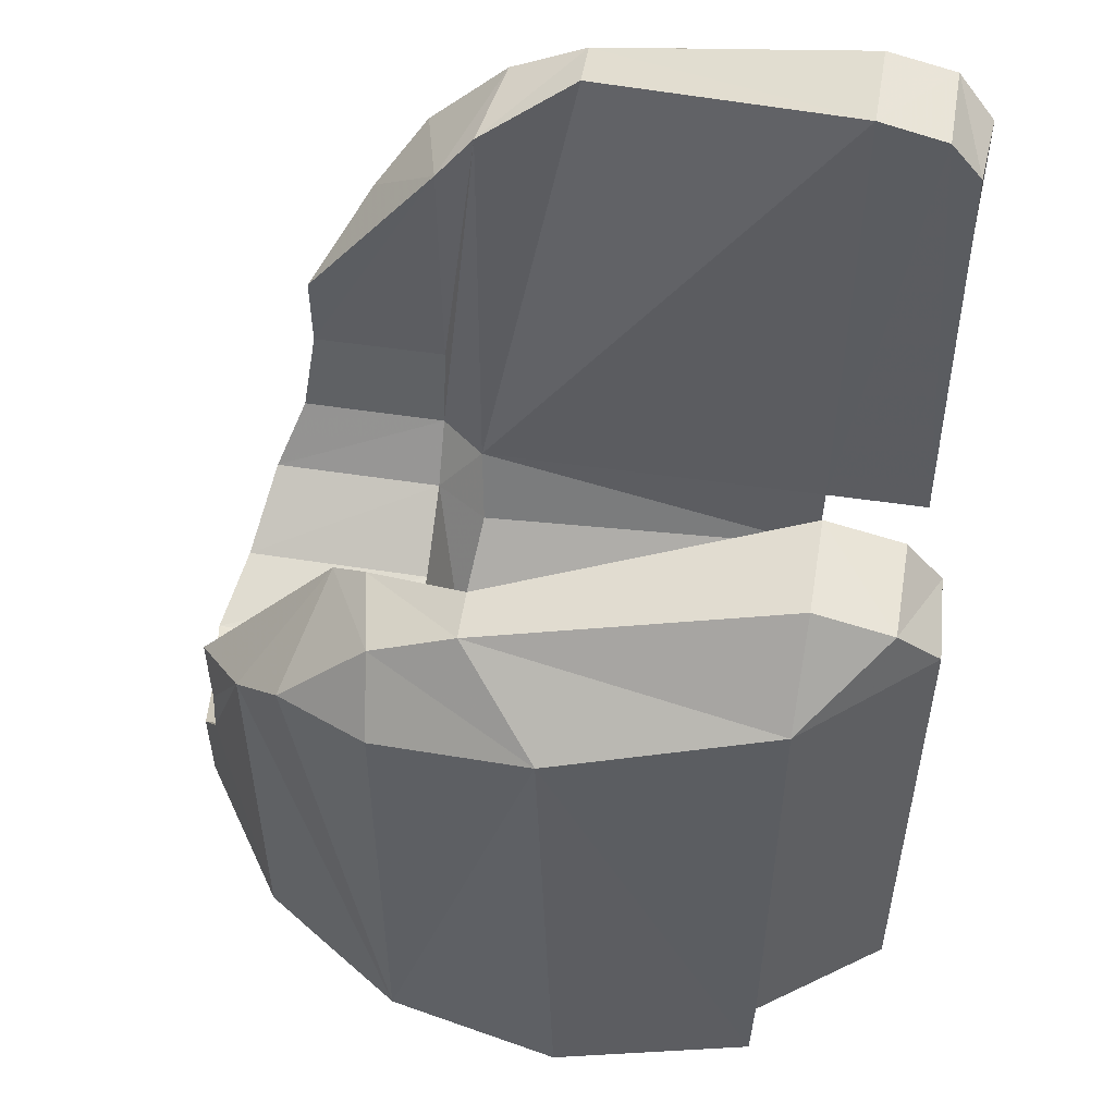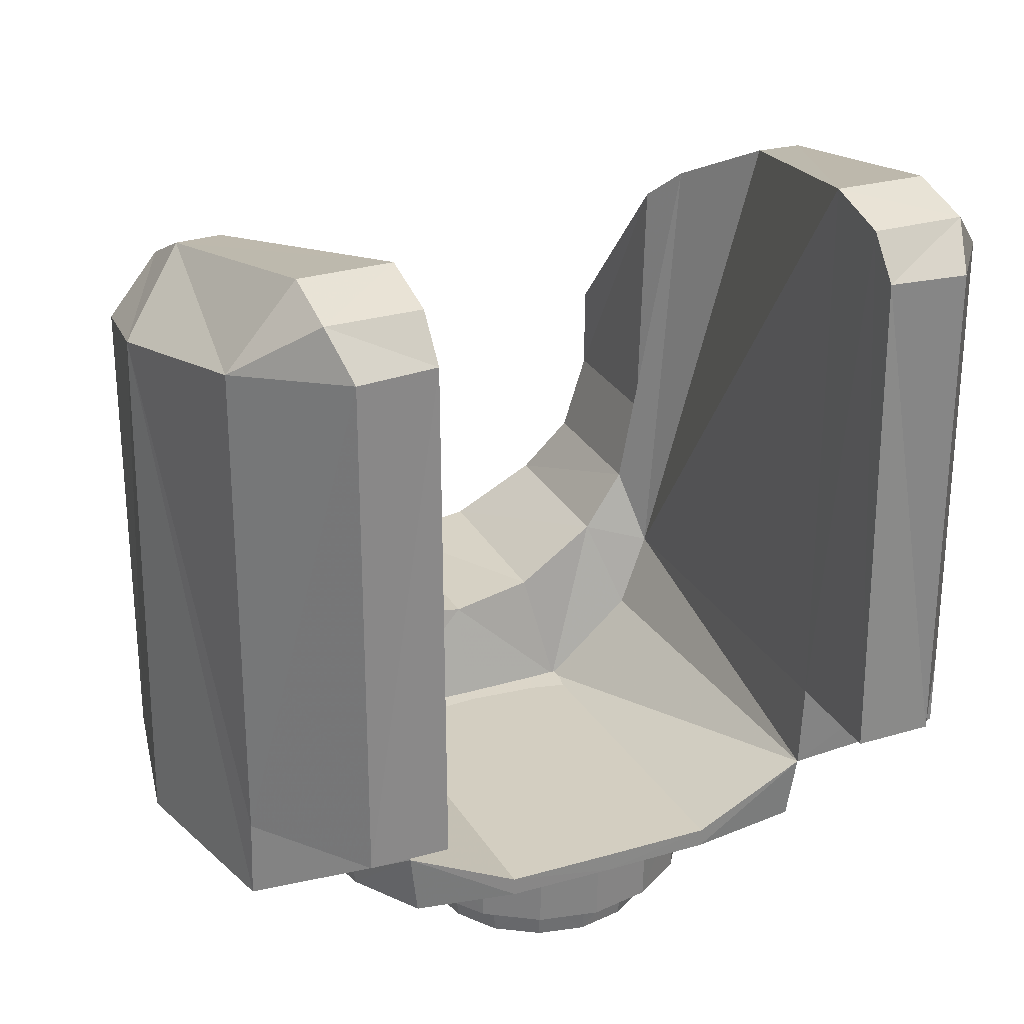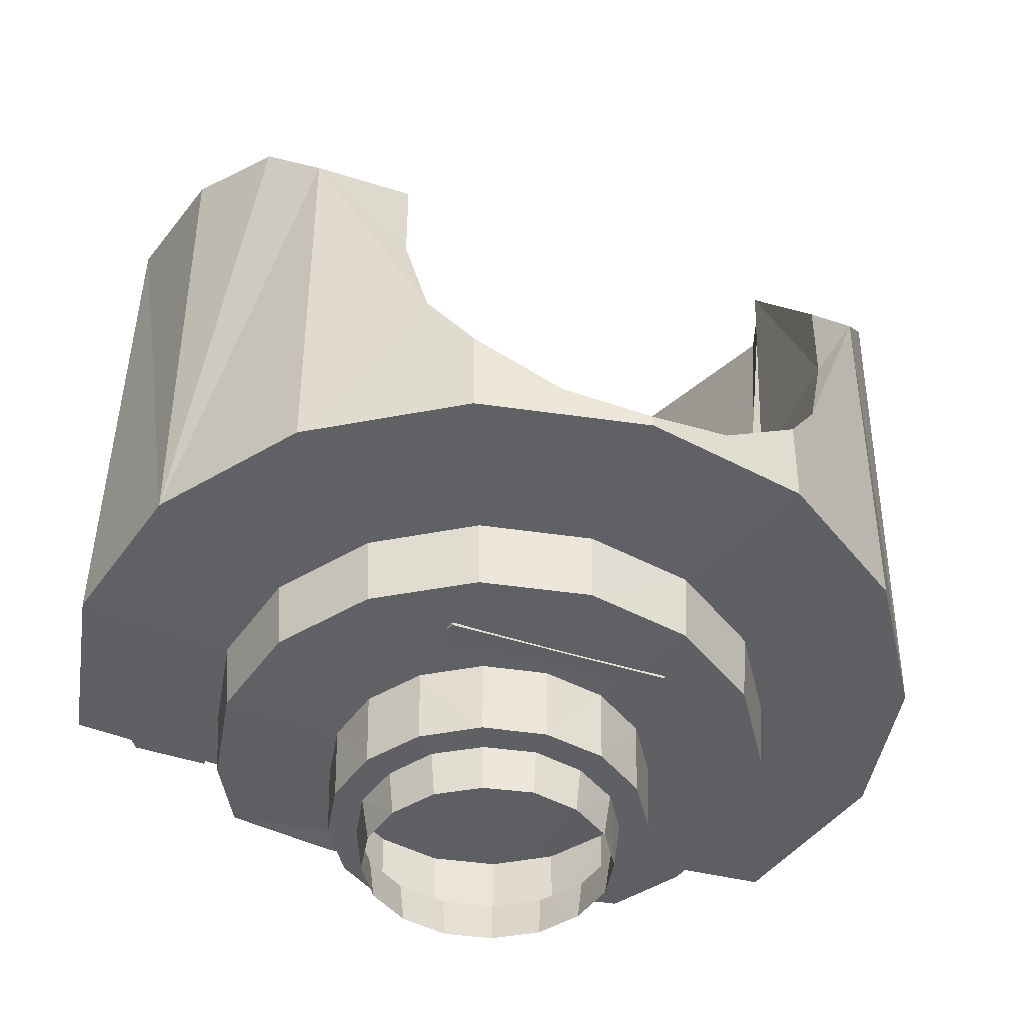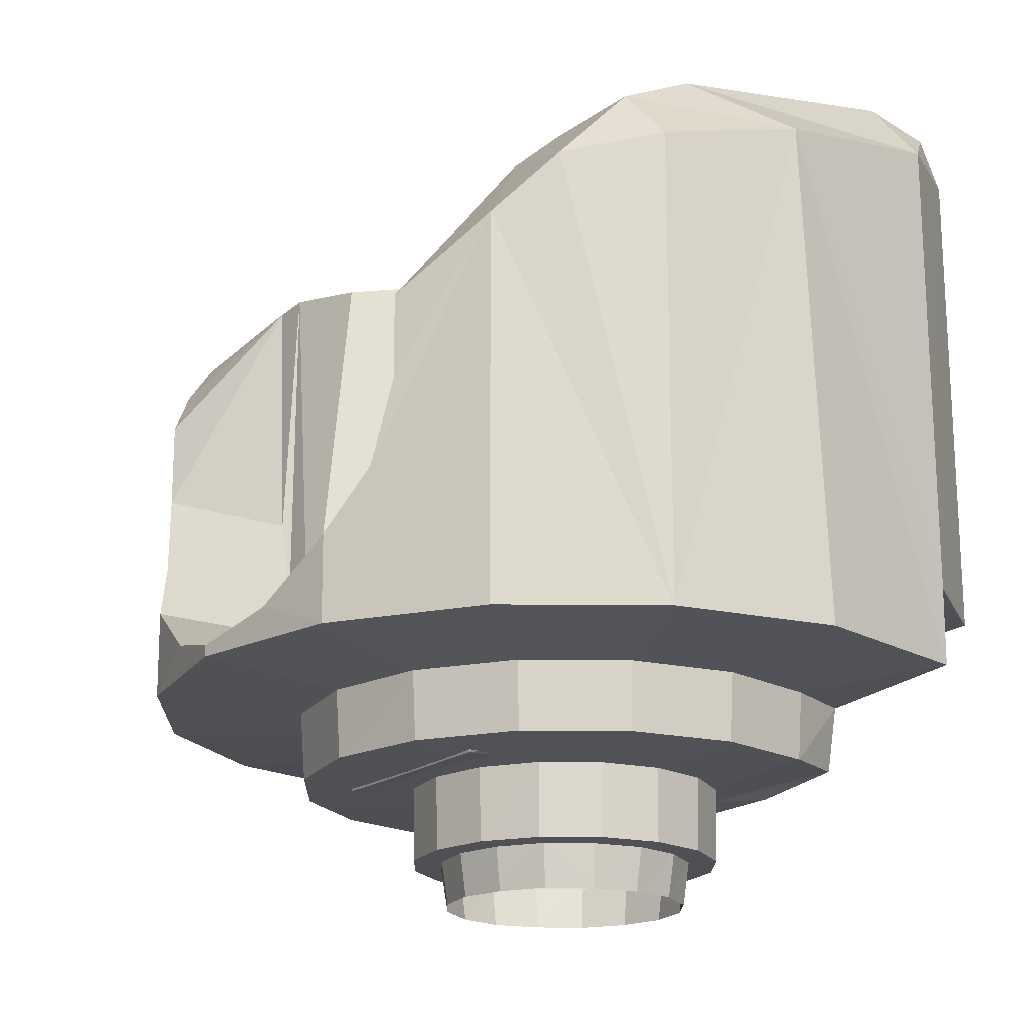
<metadata>
{"format":"obj","ext":"obj","renderer":"f3d","projection":"perspective","resolution":1024,"background":"white","views":[{"elev":54.4,"azim":-170.7,"up":"+Z"},{"elev":27.9,"azim":-113.8,"up":"+Z"},{"elev":-44.1,"azim":69.0,"up":"+Z"},{"elev":-18.6,"azim":145.0,"up":"+Z"}]}
</metadata>
<code>
v -0.004846 -0.005715 -0.009702
v -0.004846 0.005724 -0.009702
v -0.001293 -0.003054 -0.01313
v -0.001293 0.003063 -0.01313
v 0.01147 4.42e-06 -0.007408
v -2.299e-05 0.004295 -0.00995
v -2.299e-05 -0.004286 -0.00995
v 0.009894 -0.005443 -0.003711
v 0.009894 0.005452 -0.003711
v 0.0016 -0.003917 -0.01195
v 0.0016 0.003926 -0.01195
v -0.003236 0.001335 -0.01197
v -0.003236 -0.001326 -0.01197
v 0.005041 0.006862 0.006273
v 0.002842 -0.006912 -0.008003
v 0.002842 0.006921 -0.008003
v 0.005041 -0.006853 0.006273
v 0.002465 -0.007982 0.007662
v 0.002465 0.00799 0.007662
v 0.003011 -0.003029 -0.009953
v 0.003011 0.003038 -0.009953
v 0.009598 0.005987 0.0008066
v 0.009598 -0.005978 0.0008066
v 0.01147 4.42e-06 -0.00771
v 0.001306 -0.003203 -0.01197
v 0.001306 0.003212 -0.01197
v -0.004928 -0.01037 -0.007686
v -0.004928 0.01038 -0.007686
v -0.004313 4.42e-06 -0.00996
v -2.274e-05 0.007491 -0.008003
v -2.274e-05 -0.007482 -0.008003
v -0.007803 -0.006044 0.007812
v -0.007803 0.006053 0.007812
v -0.007948 -0.008142 -0.005591
v -0.007948 0.008151 -0.005591
v -0.002839 -0.006787 -0.009823
v -0.002839 0.006795 -0.009823
v -0.002885 -0.006903 -0.008003
v -0.002885 0.006912 -0.008003
v 0.004355 0.0106 0.005052
v 0.004355 -0.01059 0.005052
v 0.008087 -0.00811 0.002753
v 0.008087 0.008119 0.002753
v 0.002791 -0.00679 -0.00983
v 0.002791 0.006799 -0.00983
v -0.004968 -0.005944 -0.007946
v -0.004968 0.005953 -0.007946
v -0.001356 0.003222 -0.01197
v -0.001356 -0.003213 -0.01197
v -0.005017 4.42e-06 -0.009454
v -0.004997 -0.002899 -0.009953
v -0.004997 0.002908 -0.009953
v -0.004997 -0.002899 -0.00946
v -0.004997 0.002908 -0.00946
v 0.005886 0.004398 -0.00535
v 0.005886 -0.004389 -0.00535
v -0.003028 -0.002998 -0.01195
v -0.003028 0.003006 -0.01195
v 0.00232 0.002336 -0.01313
v 0.00232 -0.002327 -0.01313
v -0.007948 0.008151 0.00778
v -0.007948 -0.008142 0.00778
v 0.00123 0.003064 -0.01314
v 0.00123 -0.003056 -0.01314
v 0.003902 -0.001624 -0.01196
v 0.003902 0.001633 -0.01196
v 0.005886 -0.005468 -0.003722
v 0.005886 0.005476 -0.003722
v 0.005886 -0.002235 -0.006849
v 0.005886 0.002243 -0.006849
v -0.002482 0.002464 -0.01197
v -0.002482 -0.002455 -0.01197
v 0.002978 0.003004 -0.01195
v 0.002978 -0.002995 -0.01195
v 0.003462 4.42e-06 -0.01197
v -2.219e-05 0.004254 -0.01195
v -2.219e-05 -0.004245 -0.01195
v 0.003941 0.001646 -0.009956
v 0.003941 -0.001637 -0.009956
v 0.001619 0.003968 -0.009951
v 0.001619 -0.003959 -0.009951
v -0.006919 0.006055 0.008915
v -0.006919 -0.006046 0.008915
v 0.002448 0.002473 -0.01197
v 0.002448 -0.002464 -0.01197
v -0.004986 -0.01033 -0.005586
v -0.004986 0.01034 -0.005586
v 0.01058 -0.004387 -0.0077
v 0.01058 0.004396 -0.0077
v 0.005887 4.42e-06 -0.007308
v -0.004266 4.42e-06 -0.01196
v 0.005887 0.00602 -0.00146
v 0.005887 -0.006011 -0.00146
v 0.0004108 -0.01122 0.006035
v 0.0004108 0.01123 0.006035
v 0.003291 4.42e-06 -0.01313
v 0.007471 4.42e-06 -0.008003
v -3.88e-06 -0.003307 -0.01314
v -3.88e-06 0.003316 -0.01314
v 0.00422 4.42e-06 -0.01196
v 0.005987 -0.006246 0.005391
v 0.005987 0.006255 0.005391
v 0.007343 4.42e-06 -0.00984
v 0.003186 -0.001325 -0.01197
v 0.003186 0.001334 -0.01197
v -0.003943 0.00163 -0.01196
v -0.003943 -0.001621 -0.01196
v -0.003086 -0.001257 -0.01313
v -0.003086 0.001266 -0.01313
v 0.005183 -0.005196 -0.009833
v 0.005183 0.005205 -0.009833
v 0.004535 0.009205 0.006626
v 0.004535 -0.009196 0.006626
v 0.00516 -0.002899 -0.009953
v 0.00516 4.42e-06 -0.00996
v 0.00516 0.002908 -0.009953
v 0.002449 -0.009202 0.007645
v 0.002449 0.009211 0.007645
v -0.003337 4.42e-06 -0.01313
v -0.007968 -0.006054 -0.005596
v -0.007968 0.006063 -0.005596
v -0.005021 4.42e-06 -0.00996
v -0.001665 0.003968 -0.009951
v -0.001665 -0.003959 -0.009951
v -0.003987 0.001646 -0.009956
v -0.003987 -0.001637 -0.009956
v -0.001647 0.003924 -0.01195
v -0.001647 -0.003915 -0.01195
v -0.003508 4.42e-06 -0.01197
v -0.005039 -0.008494 0.009366
v -0.005039 0.008502 0.009366
v 0.006776 -0.002812 -0.009839
v 0.006776 0.002821 -0.009839
v 0.006901 -0.002863 -0.008003
v 0.006901 0.002872 -0.008003
v 0.004758 0.005105 -0.007583
v 0.004758 -0.005096 -0.007583
v -2.112e-05 0.01149 -0.007684
v -2.112e-05 -0.01148 -0.007684
v -1.337e-05 -0.007349 -0.009831
v -1.337e-05 0.007358 -0.009831
v 0.008084 -0.008102 -0.007692
v 0.008084 0.008111 -0.007692
v 0.00493 0.005938 -0.00563
v 0.00493 -0.005929 -0.00563
v -2.343e-05 0.003504 -0.01197
v -2.343e-05 -0.003495 -0.01197
v -0.005021 -0.006027 -0.005596
v -0.005021 0.006036 -0.005596
v 0.005271 0.005298 -0.008003
v 0.005271 -0.005289 -0.008003
v 0.009592 -0.005977 -0.001458
v 0.009592 0.005986 -0.001458
v 0.01105 -0.002233 -0.006833
v 0.01105 0.002242 -0.006833
v -0.002358 -0.002353 -0.01313
v -0.002358 0.002361 -0.01313
v 0.01059 -0.004391 -0.005365
v 0.01059 0.0044 -0.005365
v 0.006743 0.00926 0.004355
v 0.006743 -0.009251 0.004355
v 0.004267 4.42e-06 -0.00996
v 0.004367 0.0106 -0.007686
v 0.004367 -0.01059 -0.007686
v -0.004982 -0.01032 0.007221
v -0.004982 0.01033 0.007221
v 0.003026 -0.001264 -0.01314
v 0.003026 0.001273 -0.01314
v -0.003057 -0.003029 -0.009953
v -0.003057 0.003038 -0.009953
v -0.006915 -0.008512 0.008909
v -0.006915 0.008521 0.008909
v -0.005036 -0.006046 0.009384
v -0.005036 0.006055 0.009384
f 66 78 100
f 66 100 75
f 73 21 66
f 162 78 103
f 73 66 105
f 105 75 168
f 11 80 73
f 78 21 133
f 103 133 135
f 11 73 26
f 84 105 168
f 129 12 119
f 12 71 157
f 71 48 4
f 48 146 99
f 146 26 63
f 26 84 63
f 76 6 11
f 21 80 111
f 133 111 150
f 97 135 24
f 76 11 26
f 91 106 12
f 106 58 12
f 58 127 48
f 127 76 48
f 127 123 6
f 80 6 45
f 111 45 16
f 135 150 89
f 91 29 125
f 106 125 170
f 58 170 123
f 6 123 141
f 45 141 30
f 150 16 163
f 89 143 159
f 125 29 52
f 170 125 2
f 123 170 37
f 141 37 39
f 16 30 138
f 112 160 40
f 52 122 54
f 2 52 47
f 37 2 47
f 30 39 28
f 163 138 95
f 35 121 33
f 39 47 28
f 89 159 155
f 28 47 87
f 95 87 166
f 166 87 61
f 149 121 87
f 174 19 118
f 19 14 118
f 14 102 112
f 102 22 43
f 95 166 118
f 40 95 112
f 143 163 43
f 131 166 172
f 166 61 172
f 155 159 55
f 159 9 68
f 9 153 92
f 14 92 102
f 5 155 70
f 68 92 14
f 121 149 82
f 82 149 174
f 144 55 68
f 19 144 14
f 19 174 144
f 47 54 116
f 54 50 116
f 70 116 90
f 55 136 116
f 55 144 136
f 47 136 144
f 153 22 102
f 65 100 79
f 65 104 75
f 74 65 20
f 162 103 79
f 74 85 104
f 104 167 75
f 10 74 81
f 79 132 20
f 103 97 134
f 10 25 74
f 85 60 167
f 129 119 13
f 13 108 156
f 72 156 3
f 49 3 98
f 147 98 64
f 25 64 85
f 77 10 7
f 20 110 81
f 132 134 151
f 97 24 134
f 77 147 25
f 91 129 13
f 107 13 57
f 57 72 49
f 128 49 77
f 128 77 7
f 81 44 7
f 110 151 15
f 134 88 151
f 91 107 126
f 107 57 169
f 57 128 124
f 7 140 124
f 44 15 31
f 151 142 164
f 88 158 142
f 126 51 29
f 169 1 126
f 124 36 169
f 140 31 38
f 15 164 139
f 113 41 161
f 51 53 122
f 1 46 51
f 36 38 46
f 31 139 27
f 164 41 94
f 34 62 32
f 38 27 46
f 88 154 158
f 27 86 46
f 94 165 86
f 165 62 86
f 148 86 120
f 173 130 117
f 18 117 17
f 17 113 101
f 101 161 42
f 94 117 165
f 41 113 94
f 142 42 164
f 130 171 165
f 165 171 62
f 154 69 56
f 158 56 67
f 8 67 93
f 17 101 93
f 5 90 69
f 67 145 17
f 120 32 83
f 83 173 148
f 145 67 56
f 18 17 145
f 18 145 173
f 46 137 114
f 53 114 50
f 69 90 114
f 56 69 114
f 56 137 145
f 46 148 145
f 152 93 101
f 78 162 100
f 105 66 75
f 21 78 66
f 78 133 103
f 84 73 105
f 75 96 168
f 80 21 73
f 21 111 133
f 97 103 135
f 73 84 26
f 59 84 168
f 12 109 119
f 109 12 157
f 157 71 4
f 4 48 99
f 99 146 63
f 84 59 63
f 6 80 11
f 80 45 111
f 135 133 150
f 135 89 24
f 146 76 26
f 129 91 12
f 58 71 12
f 71 58 48
f 76 146 48
f 76 127 6
f 6 141 45
f 150 111 16
f 150 143 89
f 106 91 125
f 58 106 170
f 127 58 123
f 123 37 141
f 16 45 30
f 143 150 163
f 159 143 9
f 143 43 9
f 43 22 153
f 9 43 153
f 29 122 52
f 125 52 2
f 170 2 37
f 30 141 39
f 163 16 138
f 122 50 54
f 52 54 47
f 39 37 47
f 138 30 28
f 40 163 95
f 61 35 33
f 24 89 5
f 89 155 5
f 47 149 87
f 138 28 95
f 28 87 95
f 87 35 61
f 121 35 87
f 131 174 118
f 14 112 118
f 102 160 112
f 160 102 43
f 166 131 118
f 95 118 112
f 163 40 160
f 43 163 160
f 70 155 55
f 55 159 68
f 68 9 92
f 90 5 70
f 144 68 14
f 33 121 82
f 174 149 144
f 136 47 116
f 50 115 116
f 116 115 90
f 70 55 116
f 149 47 144
f 92 153 102
f 100 162 79
f 100 65 75
f 65 79 20
f 103 132 79
f 65 74 104
f 167 96 75
f 74 20 81
f 132 110 20
f 132 103 134
f 25 85 74
f 104 85 167
f 119 108 13
f 72 13 156
f 49 72 3
f 147 49 98
f 25 147 64
f 64 60 85
f 10 81 7
f 110 44 81
f 110 132 151
f 24 88 134
f 10 77 25
f 107 91 13
f 13 72 57
f 128 57 49
f 49 147 77
f 124 128 7
f 44 140 7
f 44 110 15
f 88 142 151
f 29 91 126
f 126 107 169
f 169 57 124
f 140 36 124
f 140 44 31
f 15 151 164
f 158 8 142
f 142 8 42
f 8 152 42
f 152 23 42
f 51 122 29
f 1 51 126
f 36 1 169
f 36 140 38
f 31 15 139
f 53 50 122
f 46 53 51
f 1 36 46
f 38 31 27
f 139 164 94
f 120 34 32
f 24 5 88
f 5 154 88
f 86 148 46
f 139 94 27
f 94 86 27
f 62 34 86
f 86 34 120
f 18 173 117
f 117 113 17
f 113 161 101
f 23 101 42
f 117 130 165
f 113 117 94
f 42 161 164
f 161 41 164
f 158 154 56
f 8 158 67
f 152 8 93
f 154 5 69
f 93 67 17
f 148 120 83
f 145 148 173
f 53 46 114
f 114 115 50
f 90 115 114
f 137 56 114
f 137 46 145
f 23 152 101
f 33 82 172
f 82 174 172
f 32 62 171
f 83 171 173
f 61 33 172
f 174 131 172
f 83 32 171
f 171 130 173
f 66 78 100
f 66 100 75
f 73 21 66
f 162 78 103
f 73 66 105
f 105 75 168
f 11 80 73
f 78 21 133
f 103 133 135
f 11 73 26
f 84 105 168
f 129 12 119
f 12 71 157
f 71 48 4
f 48 146 99
f 146 26 63
f 26 84 63
f 76 6 11
f 21 80 111
f 133 111 150
f 97 135 24
f 76 11 26
f 91 106 12
f 106 58 12
f 58 127 48
f 127 76 48
f 127 123 6
f 80 6 45
f 111 45 16
f 135 150 89
f 91 29 125
f 106 125 170
f 58 170 123
f 6 123 141
f 45 141 30
f 150 16 163
f 89 143 159
f 125 29 52
f 170 125 2
f 123 170 37
f 141 37 39
f 16 30 138
f 112 160 40
f 52 122 54
f 2 52 47
f 37 2 47
f 30 39 28
f 163 138 95
f 35 121 33
f 39 47 28
f 89 159 155
f 28 47 87
f 95 87 166
f 166 87 61
f 149 121 87
f 174 19 118
f 19 14 118
f 14 102 112
f 102 22 43
f 95 166 118
f 40 95 112
f 143 163 43
f 131 166 172
f 166 61 172
f 155 159 55
f 159 9 68
f 9 153 92
f 14 92 102
f 5 155 70
f 68 92 14
f 121 149 82
f 82 149 174
f 144 55 68
f 19 144 14
f 19 174 144
f 47 54 116
f 54 50 116
f 70 116 90
f 55 136 116
f 55 144 136
f 47 136 144
f 153 22 102
f 65 100 79
f 65 104 75
f 74 65 20
f 162 103 79
f 74 85 104
f 104 167 75
f 10 74 81
f 79 132 20
f 103 97 134
f 10 25 74
f 85 60 167
f 129 119 13
f 13 108 156
f 72 156 3
f 49 3 98
f 147 98 64
f 25 64 85
f 77 10 7
f 20 110 81
f 132 134 151
f 97 24 134
f 77 147 25
f 91 129 13
f 107 13 57
f 57 72 49
f 128 49 77
f 128 77 7
f 81 44 7
f 110 151 15
f 134 88 151
f 91 107 126
f 107 57 169
f 57 128 124
f 7 140 124
f 44 15 31
f 151 142 164
f 88 158 142
f 126 51 29
f 169 1 126
f 124 36 169
f 140 31 38
f 15 164 139
f 113 41 161
f 51 53 122
f 1 46 51
f 36 38 46
f 31 139 27
f 164 41 94
f 34 62 32
f 38 27 46
f 88 154 158
f 27 86 46
f 94 165 86
f 165 62 86
f 148 86 120
f 173 130 117
f 18 117 17
f 17 113 101
f 101 161 42
f 94 117 165
f 41 113 94
f 142 42 164
f 130 171 165
f 165 171 62
f 154 69 56
f 158 56 67
f 8 67 93
f 17 101 93
f 5 90 69
f 67 145 17
f 120 32 83
f 83 173 148
f 145 67 56
f 18 17 145
f 18 145 173
f 46 137 114
f 53 114 50
f 69 90 114
f 56 69 114
f 56 137 145
f 46 148 145
f 152 93 101
f 78 162 100
f 105 66 75
f 21 78 66
f 78 133 103
f 84 73 105
f 75 96 168
f 80 21 73
f 21 111 133
f 97 103 135
f 73 84 26
f 59 84 168
f 12 109 119
f 109 12 157
f 157 71 4
f 4 48 99
f 99 146 63
f 84 59 63
f 6 80 11
f 80 45 111
f 135 133 150
f 135 89 24
f 146 76 26
f 129 91 12
f 58 71 12
f 71 58 48
f 76 146 48
f 76 127 6
f 6 141 45
f 150 111 16
f 150 143 89
f 106 91 125
f 58 106 170
f 127 58 123
f 123 37 141
f 16 45 30
f 143 150 163
f 159 143 9
f 143 43 9
f 43 22 153
f 9 43 153
f 29 122 52
f 125 52 2
f 170 2 37
f 30 141 39
f 163 16 138
f 122 50 54
f 52 54 47
f 39 37 47
f 138 30 28
f 40 163 95
f 61 35 33
f 24 89 5
f 89 155 5
f 47 149 87
f 138 28 95
f 28 87 95
f 87 35 61
f 121 35 87
f 131 174 118
f 14 112 118
f 102 160 112
f 160 102 43
f 166 131 118
f 95 118 112
f 163 40 160
f 43 163 160
f 70 155 55
f 55 159 68
f 68 9 92
f 90 5 70
f 144 68 14
f 33 121 82
f 174 149 144
f 136 47 116
f 50 115 116
f 116 115 90
f 70 55 116
f 149 47 144
f 92 153 102
f 100 162 79
f 100 65 75
f 65 79 20
f 103 132 79
f 65 74 104
f 167 96 75
f 74 20 81
f 132 110 20
f 132 103 134
f 25 85 74
f 104 85 167
f 119 108 13
f 72 13 156
f 49 72 3
f 147 49 98
f 25 147 64
f 64 60 85
f 10 81 7
f 110 44 81
f 110 132 151
f 24 88 134
f 10 77 25
f 107 91 13
f 13 72 57
f 128 57 49
f 49 147 77
f 124 128 7
f 44 140 7
f 44 110 15
f 88 142 151
f 29 91 126
f 126 107 169
f 169 57 124
f 140 36 124
f 140 44 31
f 15 151 164
f 158 8 142
f 142 8 42
f 8 152 42
f 152 23 42
f 51 122 29
f 1 51 126
f 36 1 169
f 36 140 38
f 31 15 139
f 53 50 122
f 46 53 51
f 1 36 46
f 38 31 27
f 139 164 94
f 120 34 32
f 24 5 88
f 5 154 88
f 86 148 46
f 139 94 27
f 94 86 27
f 62 34 86
f 86 34 120
f 18 173 117
f 117 113 17
f 113 161 101
f 23 101 42
f 117 130 165
f 113 117 94
f 42 161 164
f 161 41 164
f 158 154 56
f 8 158 67
f 152 8 93
f 154 5 69
f 93 67 17
f 148 120 83
f 145 148 173
f 53 46 114
f 114 115 50
f 90 115 114
f 137 56 114
f 137 46 145
f 23 152 101
f 33 82 172
f 82 174 172
f 32 62 171
f 83 171 173
f 61 33 172
f 174 131 172
f 83 32 171
f 171 130 173

</code>
